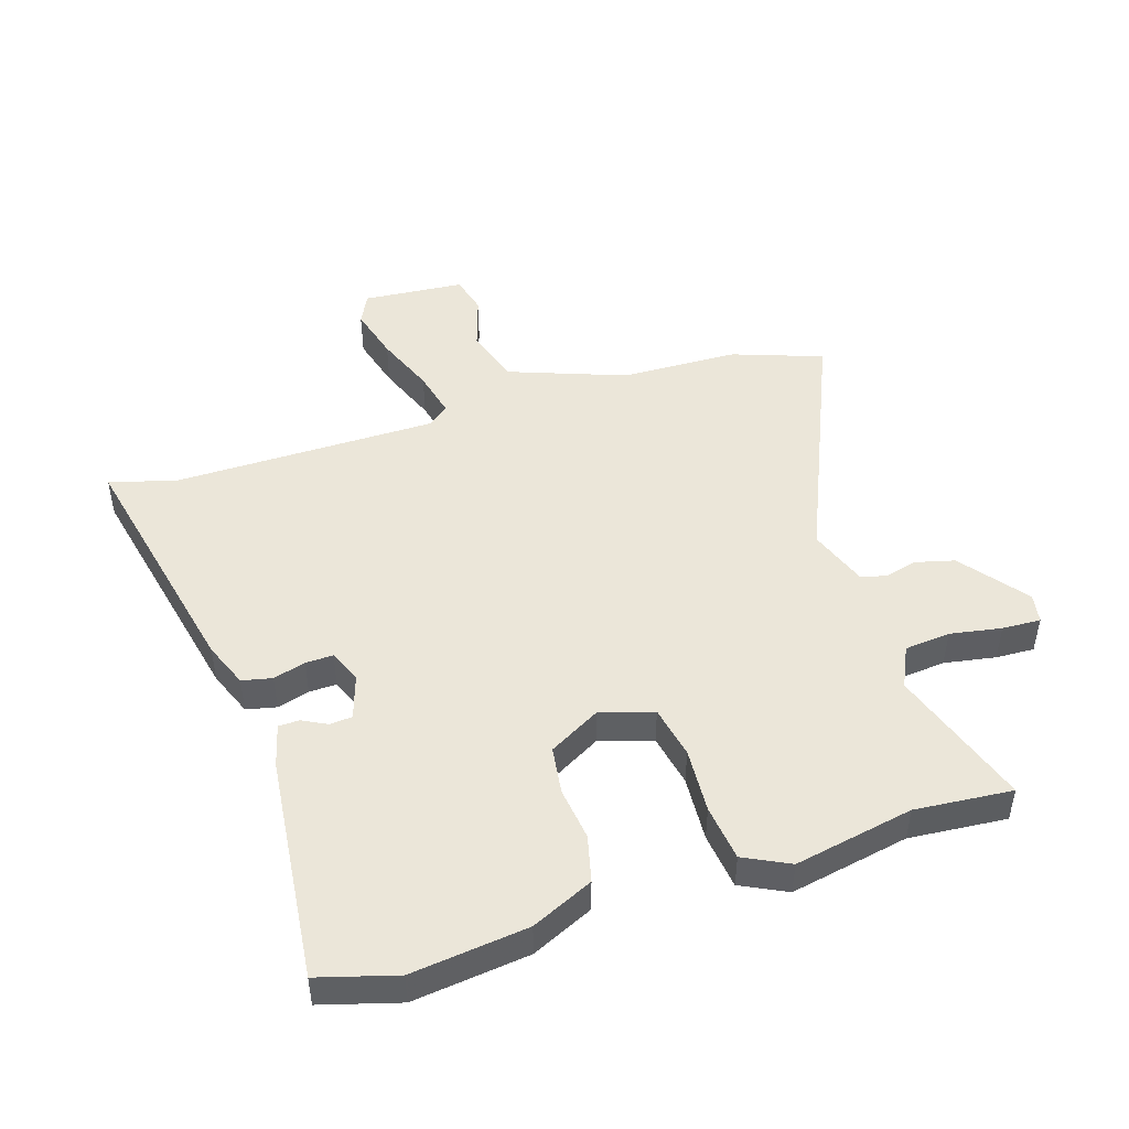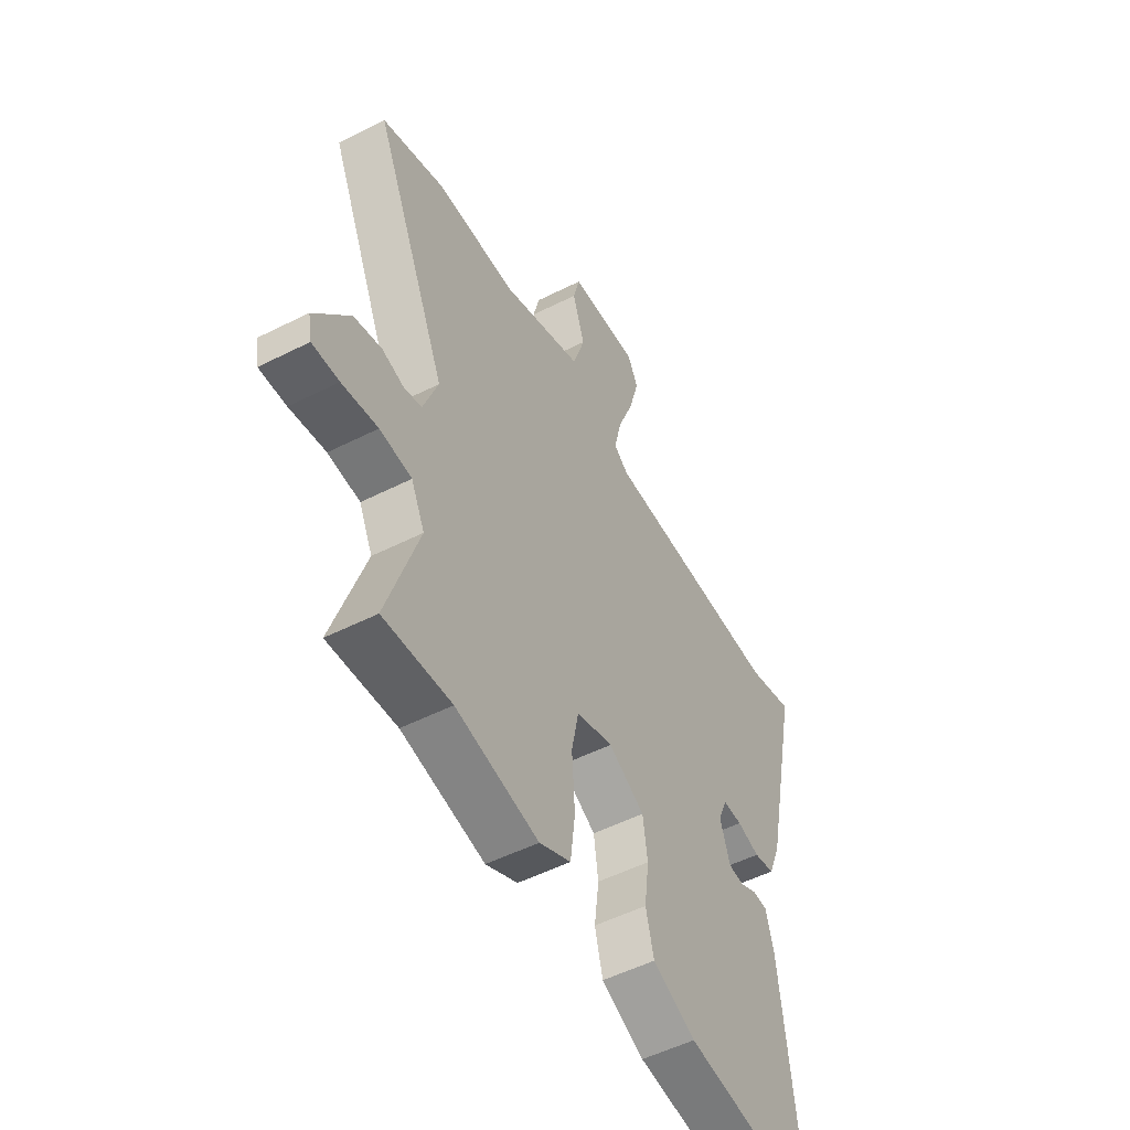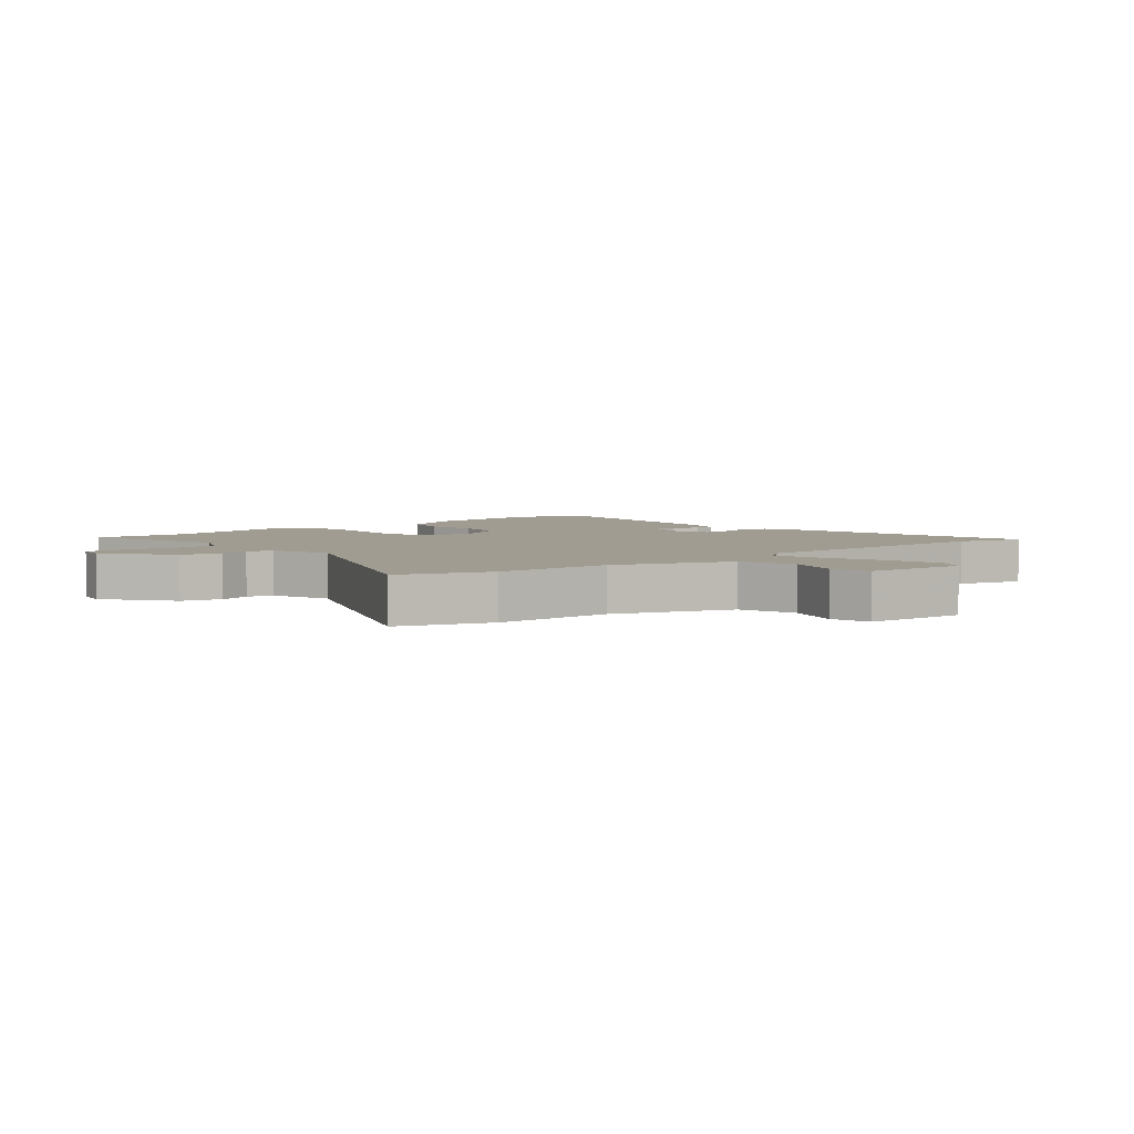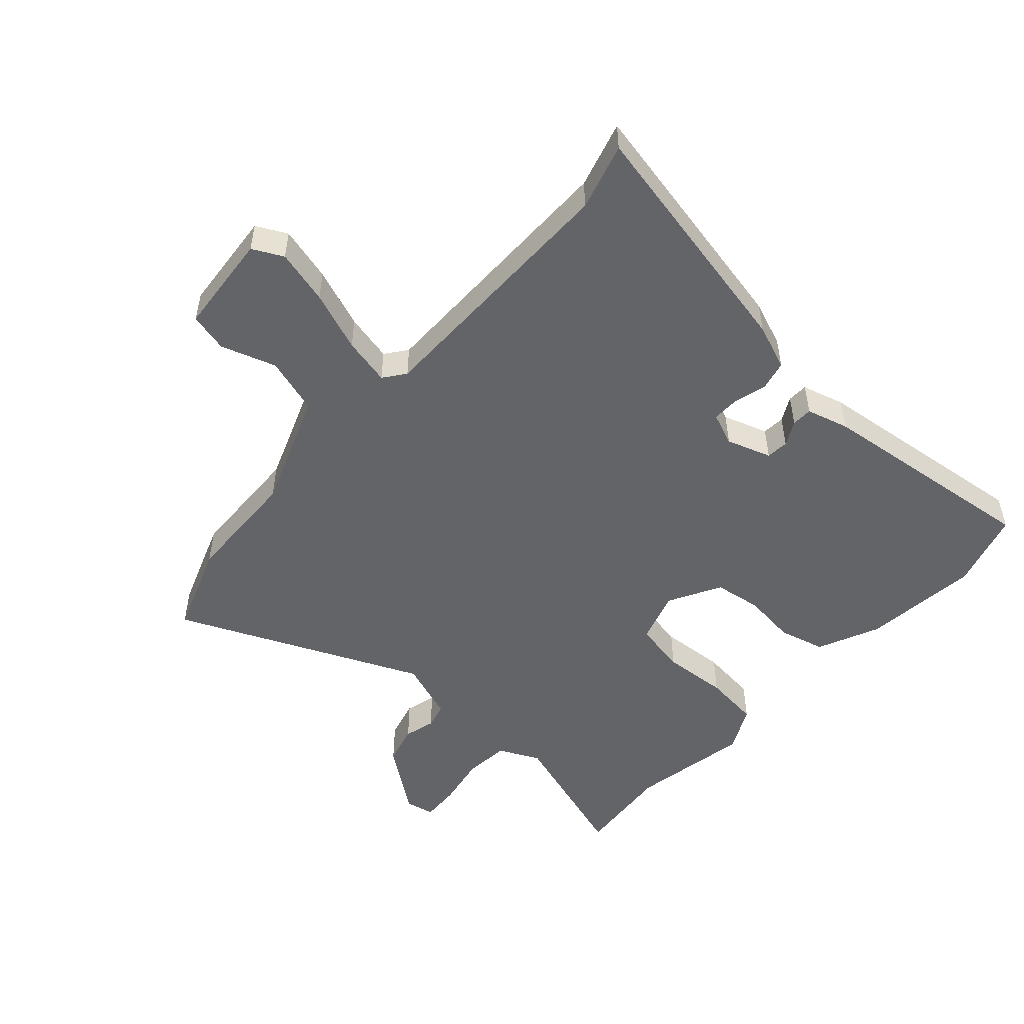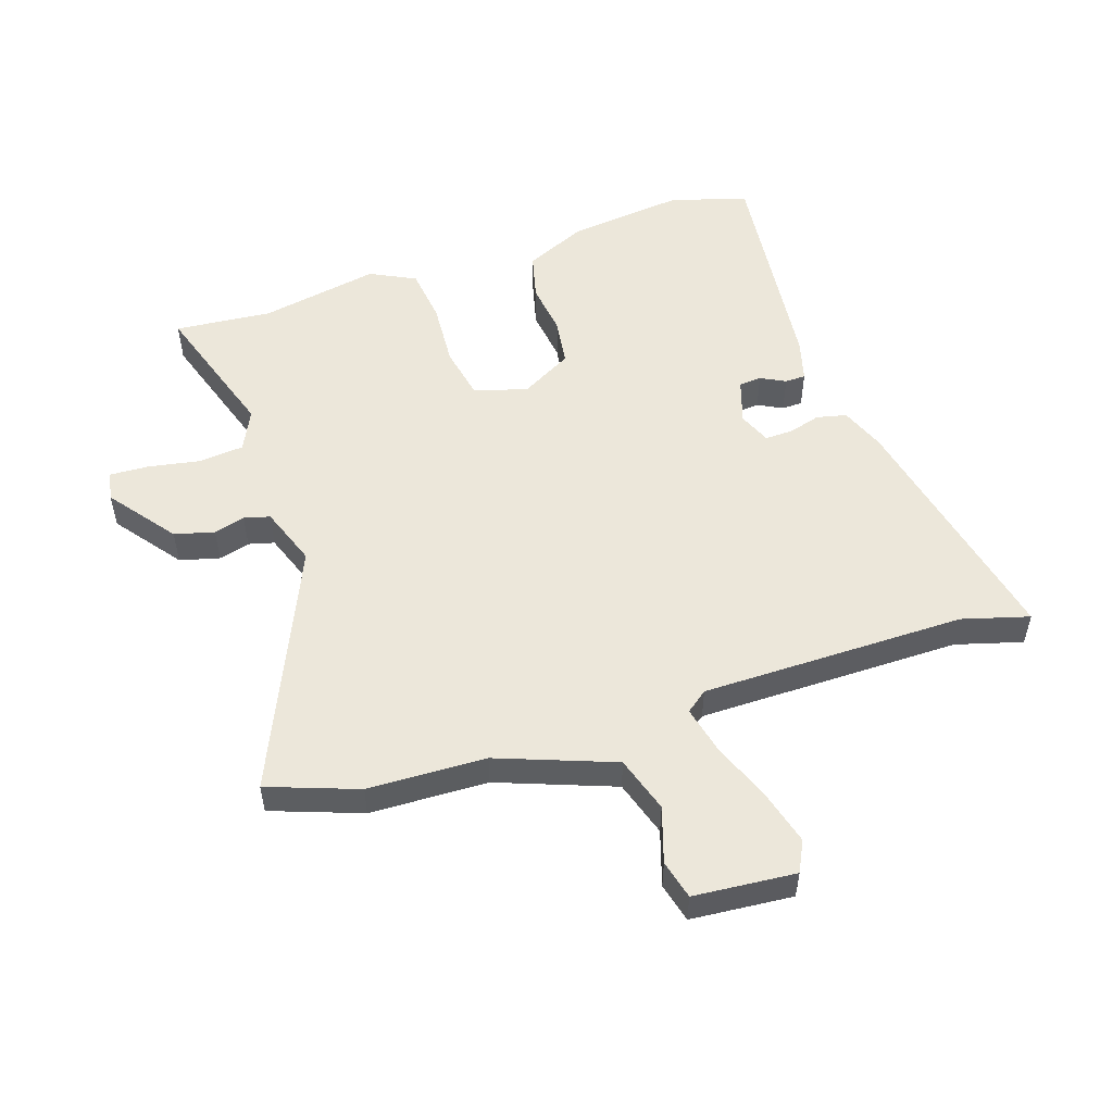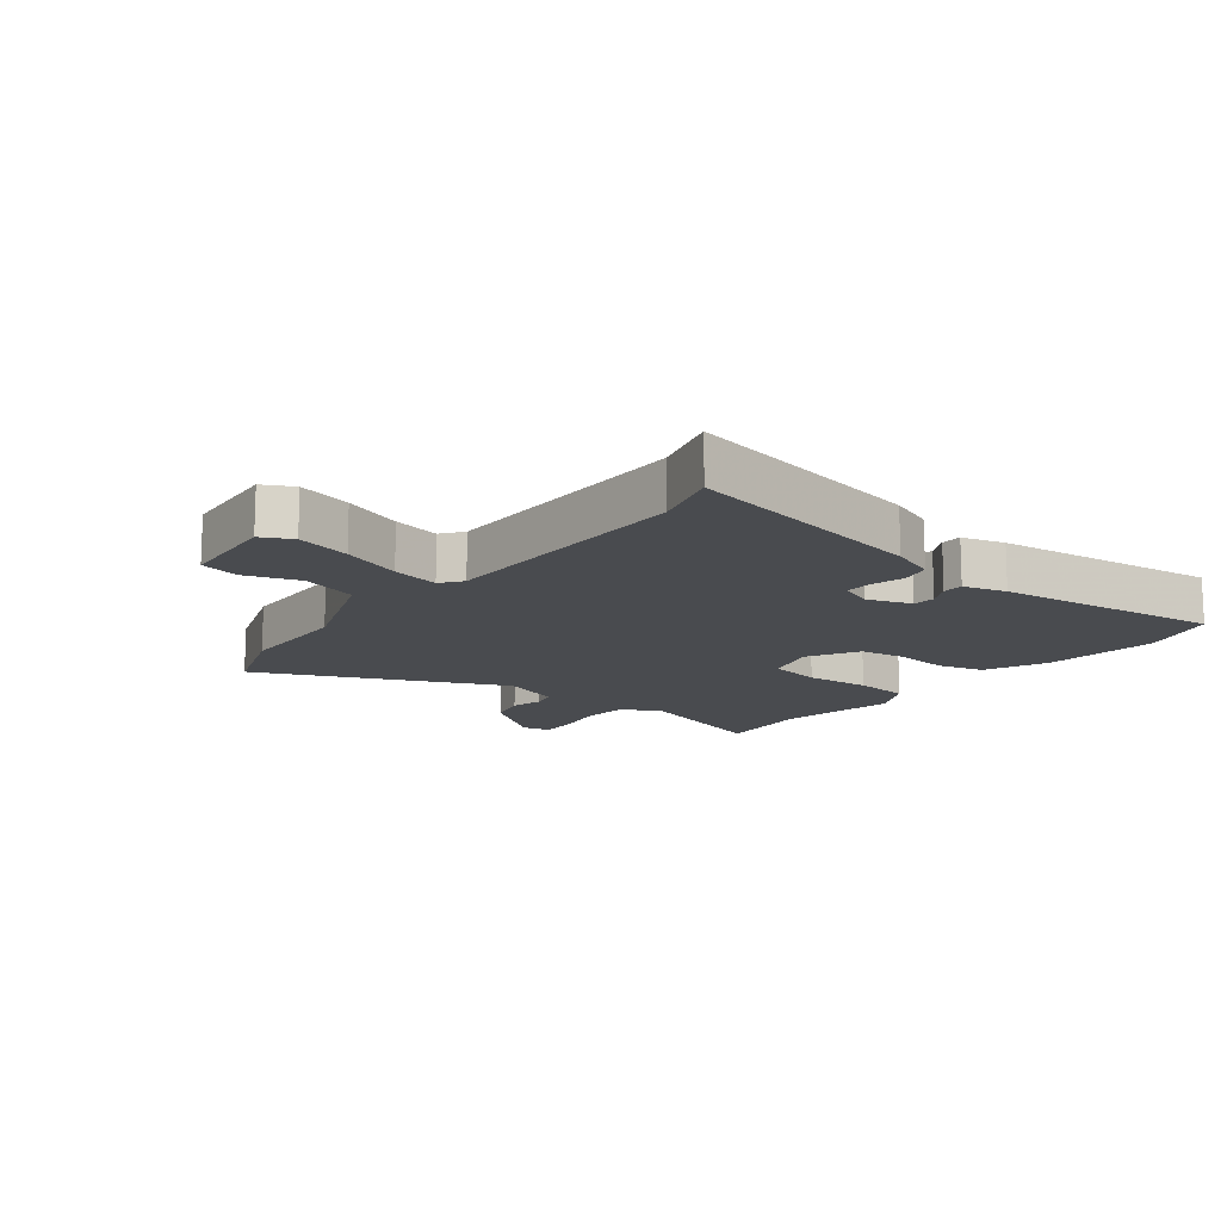
<metadata>
{"format":"obj","ext":"obj","renderer":"f3d","projection":"perspective","resolution":1024,"background":"white","views":[{"elev":47.5,"azim":162.1,"up":"+Y"},{"elev":-52.6,"azim":-61.5,"up":"+Z"},{"elev":4.4,"azim":-40.1,"up":"+Y"},{"elev":-51.1,"azim":48.3,"up":"+Y"},{"elev":52.7,"azim":-18.3,"up":"+Y"},{"elev":-13.8,"azim":52.3,"up":"+Y"}]}
</metadata>
<code>
v -0.635 0.07 0.451
v -0.488 0.07 0.504
v -0.295 0.07 0.51
v -0.105 0.07 0.581
v -0.076 0.07 0.673
v -0.105 0.07 0.763
v -0.089 0.07 0.827
v 0.077 0.07 0.841
v 0.102 0.07 0.791
v 0.078 0.07 0.702
v 0.04 0.07 0.604
v 0.022 0.07 0.526
v 0.057 0.07 0.499
v 0.489 0.07 0.497
v 0.598 0.07 0.528
v 0.512 0.07 0.121
v 0.483 0.07 0.047
v 0.434 0.07 0.036
v 0.381 0.07 0.051
v 0.336 0.07 0.052
v 0.314 0.07 -0.001
v 0.338 0.07 -0.074
v 0.375 0.07 -0.077
v 0.415 0.07 -0.056
v 0.449 0.07 -0.057
v 0.468 0.07 -0.127
v 0.509 0.07 -0.497
v 0.382 0.07 -0.534
v 0.192 0.07 -0.512
v 0.091 0.07 -0.466
v 0.072 0.07 -0.39
v 0.083 0.07 -0.303
v 0.072 0.07 -0.225
v -0.013 0.07 -0.178
v -0.099 0.07 -0.205
v -0.116 0.07 -0.291
v -0.109 0.07 -0.398
v -0.12 0.07 -0.49
v -0.194 0.07 -0.527
v -0.389 0.07 -0.49
v -0.548 0.07 -0.504
v -0.473 0.07 -0.272
v -0.505 0.07 -0.205
v -0.58 0.07 -0.198
v -0.664 0.07 -0.213
v -0.727 0.07 -0.216
v -0.736 0.07 -0.168
v -0.654 0.07 -0.06
v -0.589 0.07 -0.043
v -0.538 0.07 -0.057
v -0.496 0.07 -0.046
v -0.461 0.07 0.051
v -0.635 0 0.451
v -0.488 0 0.504
v -0.295 0 0.51
v -0.105 0 0.581
v -0.076 0 0.673
v -0.105 0 0.763
v -0.089 0 0.827
v 0.077 0 0.841
v 0.102 0 0.791
v 0.078 0 0.702
v 0.04 0 0.604
v 0.022 0 0.526
v 0.057 0 0.499
v 0.489 0 0.497
v 0.598 0 0.528
v 0.512 0 0.121
v 0.483 0 0.047
v 0.434 0 0.036
v 0.381 0 0.051
v 0.336 0 0.052
v 0.314 0 -0.001
v 0.338 0 -0.074
v 0.375 0 -0.077
v 0.415 0 -0.056
v 0.449 0 -0.057
v 0.468 0 -0.127
v 0.509 0 -0.497
v 0.382 0 -0.534
v 0.192 0 -0.512
v 0.091 0 -0.466
v 0.072 0 -0.39
v 0.083 0 -0.303
v 0.072 0 -0.225
v -0.013 0 -0.178
v -0.099 0 -0.205
v -0.116 0 -0.291
v -0.109 0 -0.398
v -0.12 0 -0.49
v -0.194 0 -0.527
v -0.389 0 -0.49
v -0.548 0 -0.504
v -0.473 0 -0.272
v -0.505 0 -0.205
v -0.58 0 -0.198
v -0.664 0 -0.213
v -0.727 0 -0.216
v -0.736 0 -0.168
v -0.654 0 -0.06
v -0.589 0 -0.043
v -0.538 0 -0.057
v -0.496 0 -0.046
v -0.461 0 0.051
f 48 49 50
f 47 48 50
f 46 47 50
f 45 46 50
f 44 45 50
f 43 44 50 51
f 42 43 51 52
f 40 41 42
f 40 42 52
f 39 40 52
f 38 39 52
f 37 38 52
f 36 37 52
f 30 31 32
f 29 30 32
f 28 29 32
f 27 28 32
f 26 27 32
f 25 26 32
f 24 25 32
f 23 24 32
f 22 23 32 33
f 21 22 33 34
f 17 18 19
f 16 17 19
f 15 16 19
f 14 15 19
f 13 14 19 20
f 21 34 35
f 20 21 35
f 13 20 35
f 12 13 35
f 9 10 11
f 8 9 11
f 7 8 11
f 6 7 11
f 5 6 11
f 1 2 3
f 52 1 3
f 36 52 3
f 35 36 3
f 4 5 11 12
f 3 4 12 35
f 102 101 100
f 102 100 99
f 102 99 98
f 102 98 97
f 102 97 96
f 103 102 96 95
f 104 103 95 94
f 94 93 92
f 104 94 92
f 104 92 91
f 104 91 90
f 104 90 89
f 104 89 88
f 84 83 82
f 84 82 81
f 84 81 80
f 84 80 79
f 84 79 78
f 84 78 77
f 84 77 76
f 84 76 75
f 85 84 75 74
f 86 85 74 73
f 71 70 69
f 71 69 68
f 71 68 67
f 71 67 66
f 72 71 66 65
f 87 86 73
f 87 73 72
f 87 72 65
f 87 65 64
f 63 62 61
f 63 61 60
f 63 60 59
f 63 59 58
f 63 58 57
f 55 54 53
f 55 53 104
f 55 104 88
f 55 88 87
f 64 63 57 56
f 87 64 56 55
f 1 53 54 2
f 2 54 55 3
f 3 55 56 4
f 4 56 57 5
f 5 57 58 6
f 6 58 59 7
f 7 59 60 8
f 8 60 61 9
f 9 61 62 10
f 10 62 63 11
f 11 63 64 12
f 12 64 65 13
f 13 65 66 14
f 14 66 67 15
f 15 67 68 16
f 16 68 69 17
f 17 69 70 18
f 18 70 71 19
f 19 71 72 20
f 20 72 73 21
f 21 73 74 22
f 22 74 75 23
f 23 75 76 24
f 24 76 77 25
f 25 77 78 26
f 26 78 79 27
f 27 79 80 28
f 28 80 81 29
f 29 81 82 30
f 30 82 83 31
f 31 83 84 32
f 32 84 85 33
f 33 85 86 34
f 34 86 87 35
f 35 87 88 36
f 36 88 89 37
f 37 89 90 38
f 38 90 91 39
f 39 91 92 40
f 40 92 93 41
f 41 93 94 42
f 42 94 95 43
f 43 95 96 44
f 44 96 97 45
f 45 97 98 46
f 46 98 99 47
f 47 99 100 48
f 48 100 101 49
f 49 101 102 50
f 50 102 103 51
f 51 103 104 52
f 52 104 53 1

</code>
